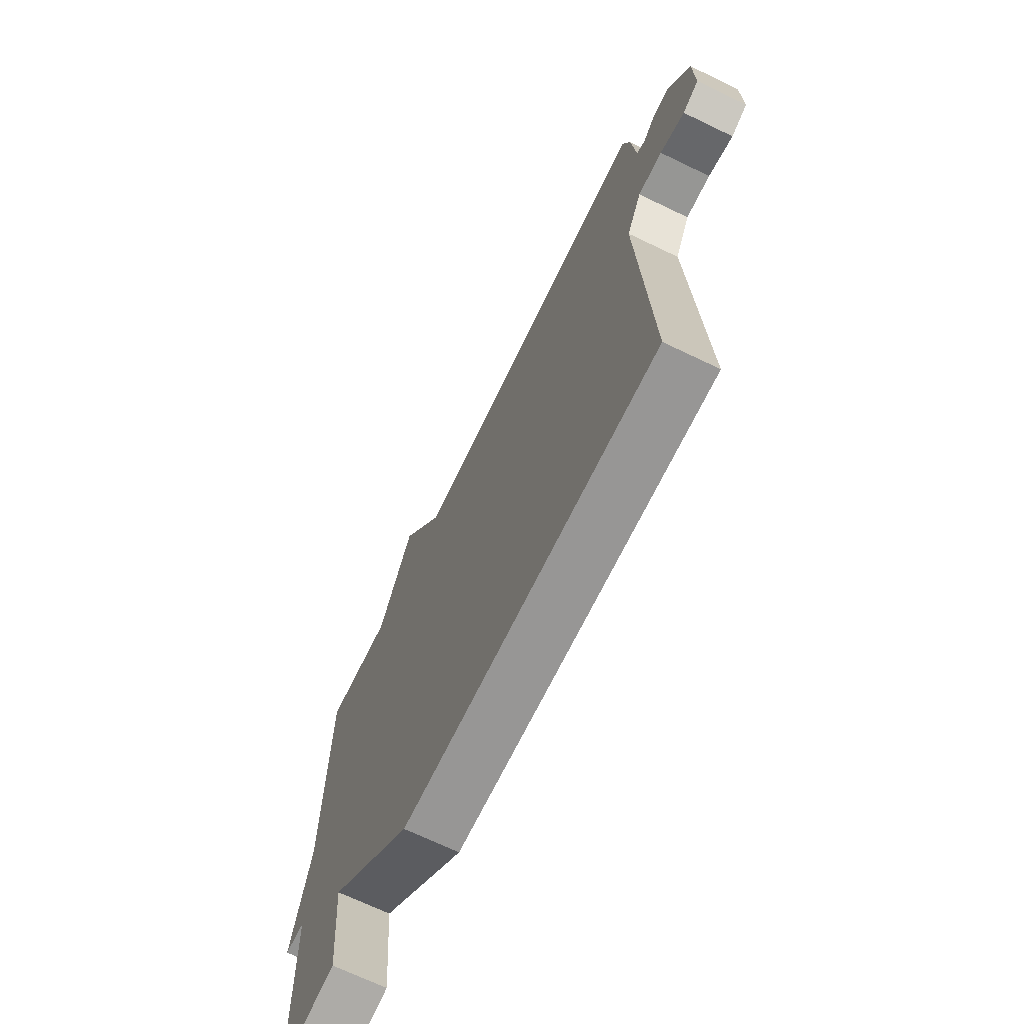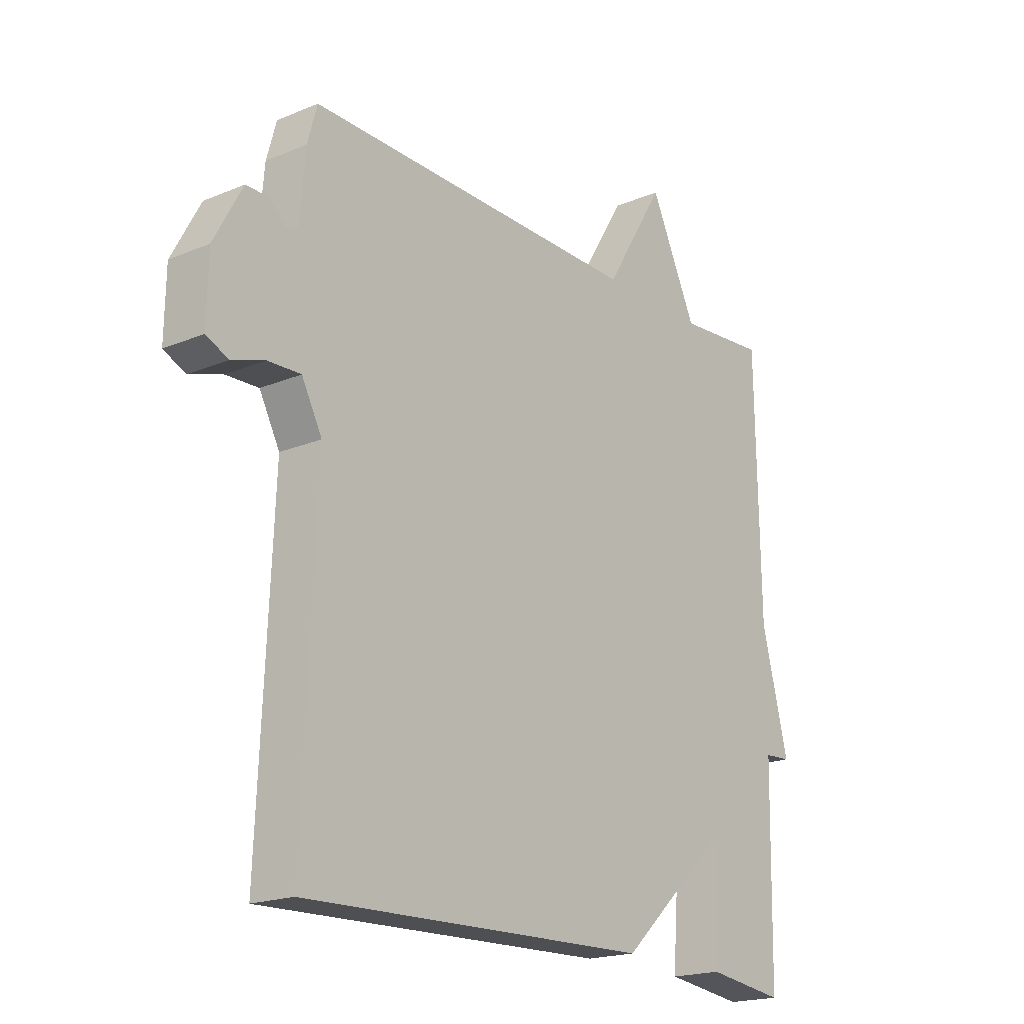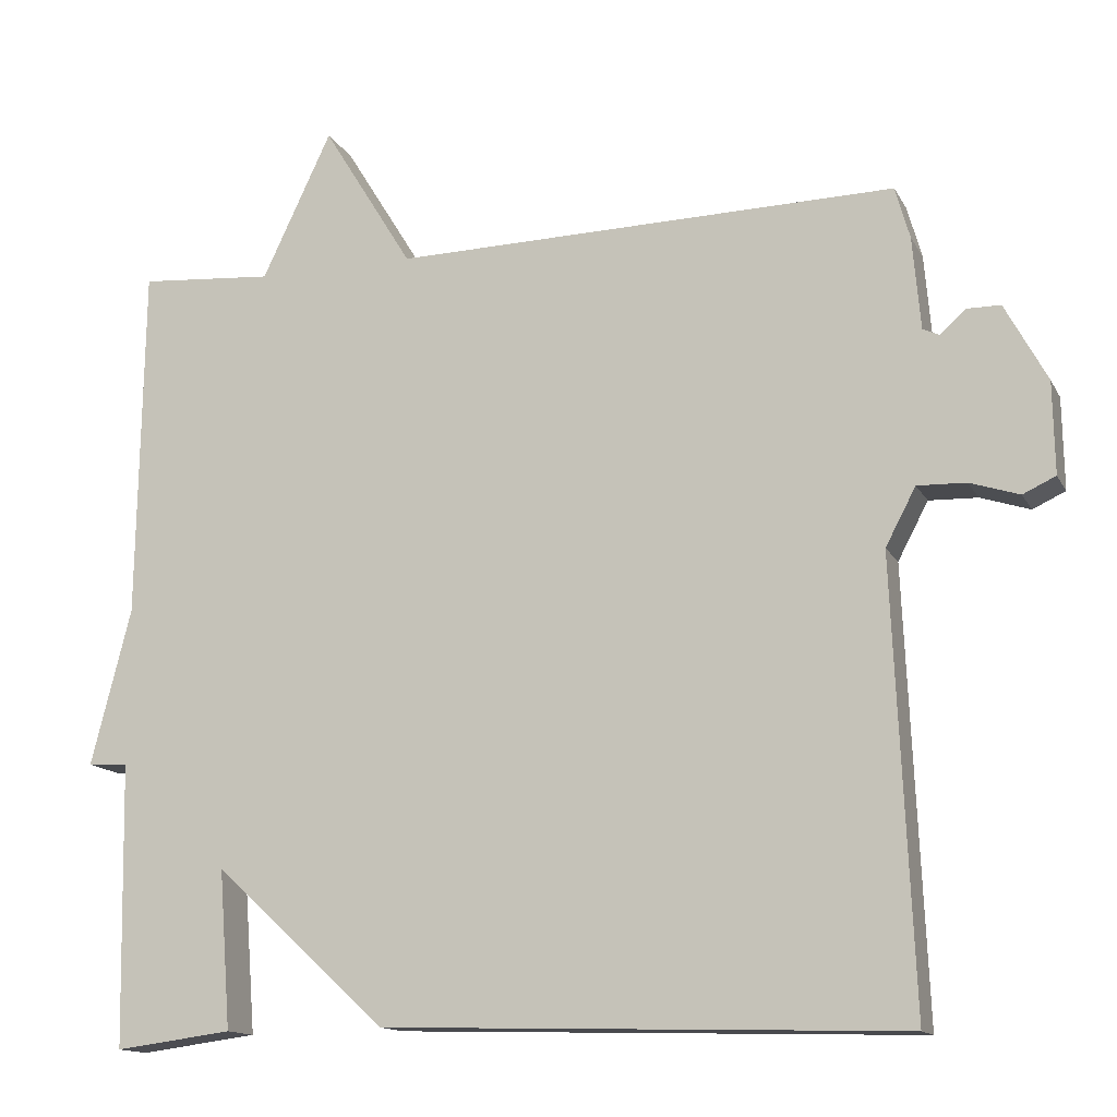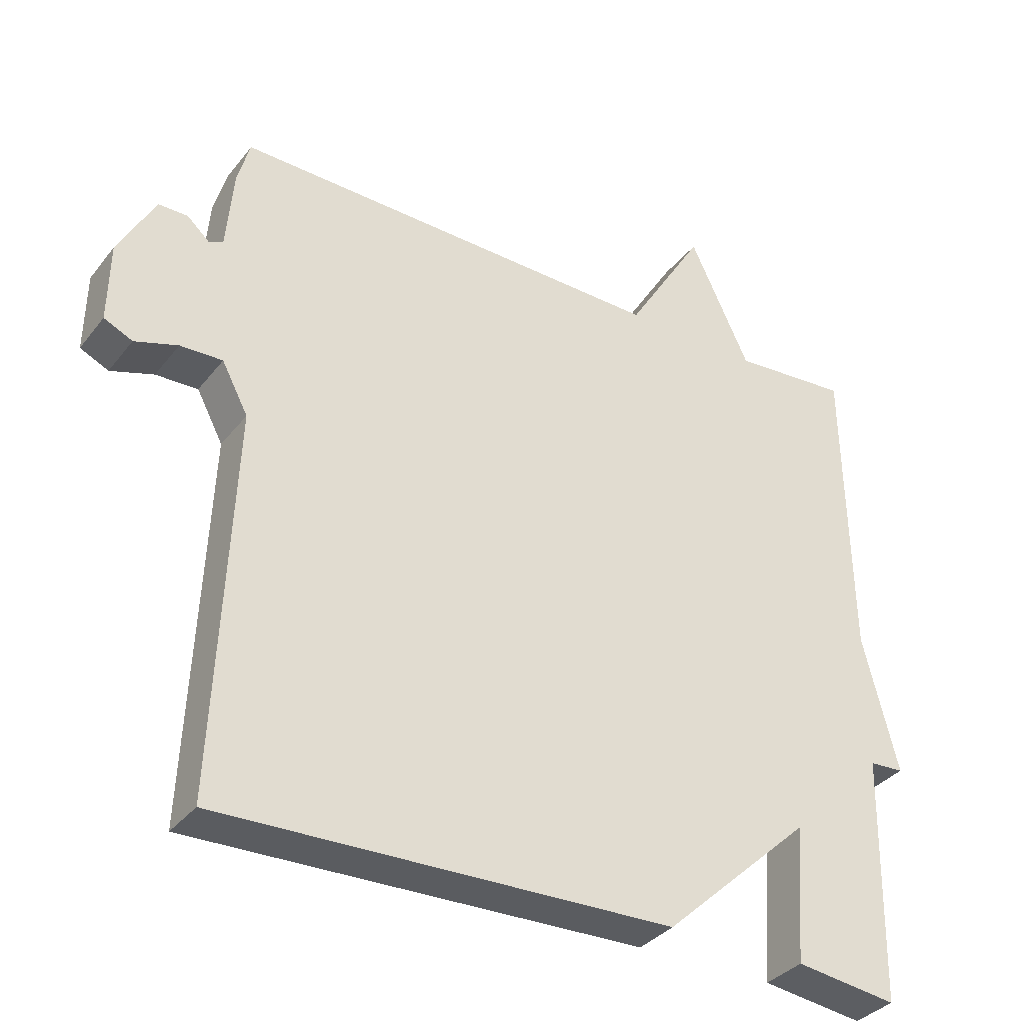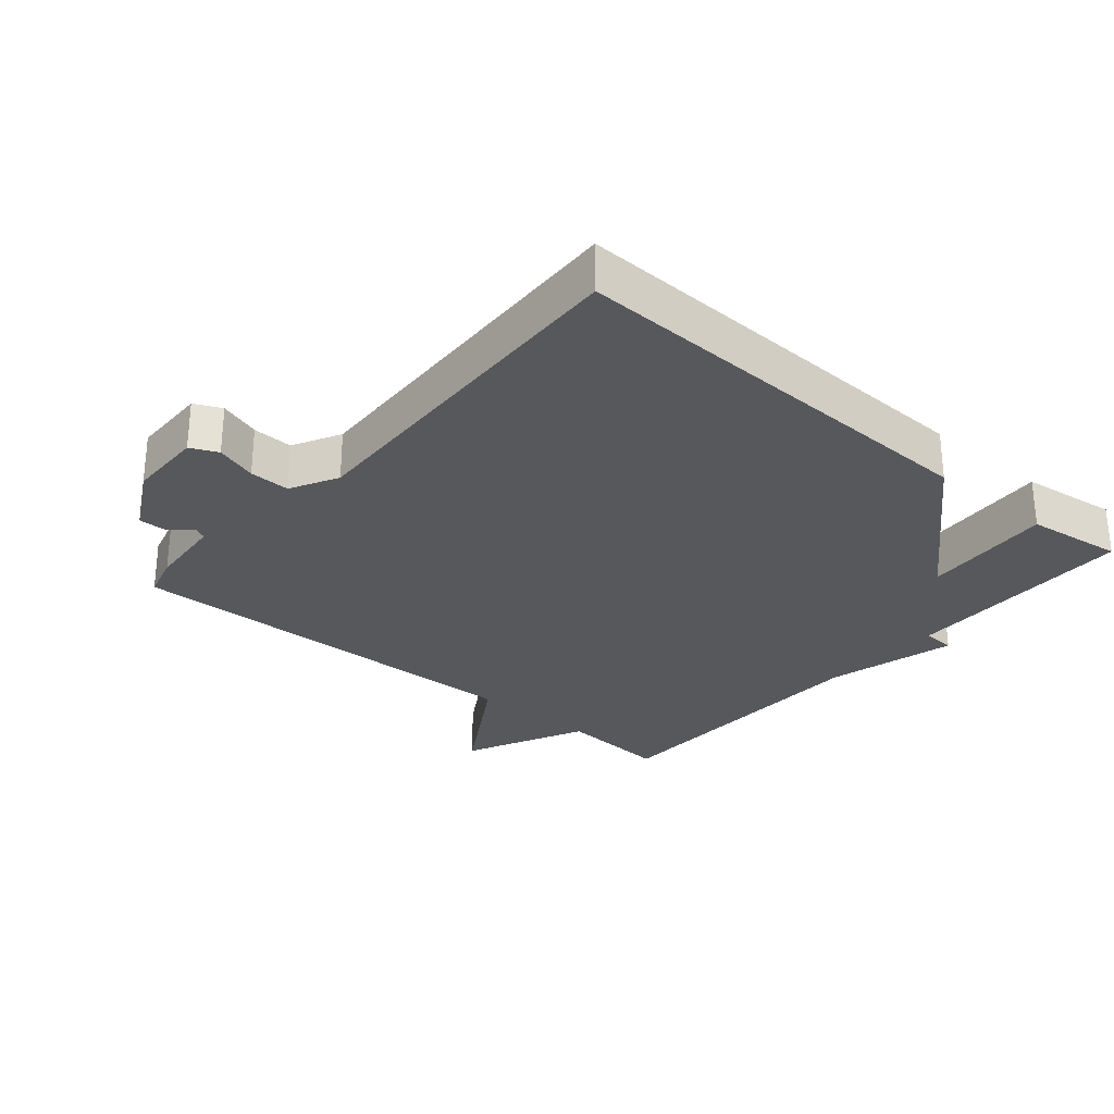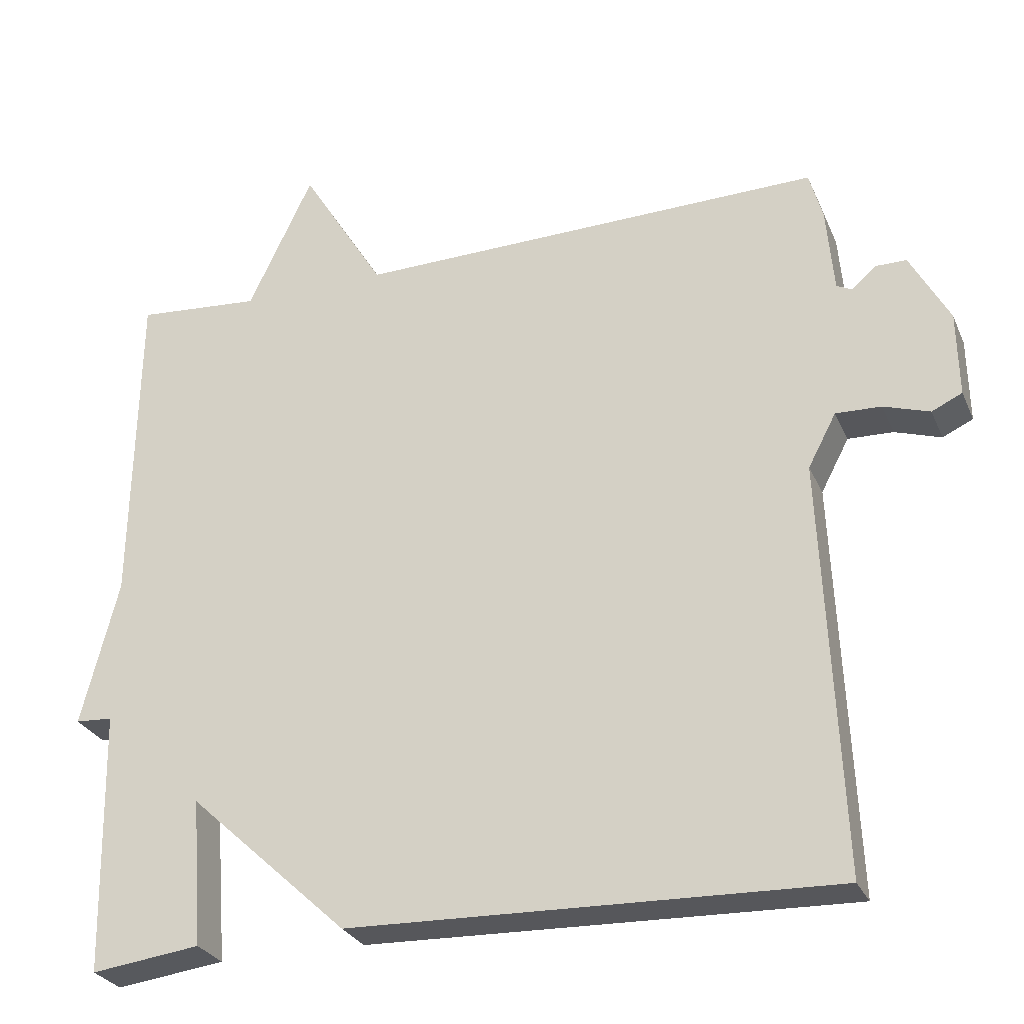
<metadata>
{"format":"obj","ext":"obj","renderer":"f3d","projection":"perspective","resolution":1024,"background":"white","views":[{"elev":-69.5,"azim":64.3,"up":"+Z"},{"elev":-19.3,"azim":128.1,"up":"+Z"},{"elev":-13.9,"azim":19.2,"up":"+Z"},{"elev":-34.8,"azim":147.5,"up":"+Z"},{"elev":-28.5,"azim":139.5,"up":"+Y"},{"elev":-27.9,"azim":20.2,"up":"+Z"}]}
</metadata>
<code>
v 0.5 0.07 0.5
v 0.518 0.07 0.435
v 0.528 0.07 0.319
v 0.549 0.07 0.309
v 0.581 0.07 0.338
v 0.623 0.07 0.338
v 0.676 0.07 0.24
v 0.678 0.07 0.125
v 0.637 0.07 0.106
v 0.575 0.07 0.126
v 0.514 0.07 0.128
v 0.476 0.07 0.056
v 0.5 0.07 -0.5
v -0.153 0.07 -0.481
v -0.368 0.07 -0.283
v -0.353 0.07 -0.481
v -0.5 0.07 -0.5
v -0.507 0.07 -0.145
v -0.557 0.07 -0.142
v -0.507 0.07 0.055
v -0.5 0.07 0.5
v -0.332 0.07 0.487
v -0.245 0.07 0.671
v -0.132 0.07 0.487
v 0.5 0 0.5
v 0.518 0 0.435
v 0.528 0 0.319
v 0.549 0 0.309
v 0.581 0 0.338
v 0.623 0 0.338
v 0.676 0 0.24
v 0.678 0 0.125
v 0.637 0 0.106
v 0.575 0 0.126
v 0.514 0 0.128
v 0.476 0 0.056
v 0.5 0 -0.5
v -0.153 0 -0.481
v -0.368 0 -0.283
v -0.353 0 -0.481
v -0.5 0 -0.5
v -0.507 0 -0.145
v -0.557 0 -0.142
v -0.507 0 0.055
v -0.5 0 0.5
v -0.332 0 0.487
v -0.245 0 0.671
v -0.132 0 0.487
f 22 23 24
f 20 21 22
f 20 22 24
f 19 20 24
f 18 19 24
f 15 16 17 18
f 15 18 24
f 14 15 24
f 13 14 24
f 12 13 24
f 1 2 3
f 24 1 3
f 12 24 3
f 11 12 3
f 8 9 10
f 7 8 10
f 6 7 10
f 5 6 10
f 4 5 10
f 3 4 10 11
f 48 47 46
f 46 45 44
f 48 46 44
f 48 44 43
f 48 43 42
f 42 41 40 39
f 48 42 39
f 48 39 38
f 48 38 37
f 48 37 36
f 27 26 25
f 27 25 48
f 27 48 36
f 27 36 35
f 34 33 32
f 34 32 31
f 34 31 30
f 34 30 29
f 34 29 28
f 35 34 28 27
f 1 25 26 2
f 2 26 27 3
f 3 27 28 4
f 4 28 29 5
f 5 29 30 6
f 6 30 31 7
f 7 31 32 8
f 8 32 33 9
f 9 33 34 10
f 10 34 35 11
f 11 35 36 12
f 12 36 37 13
f 13 37 38 14
f 14 38 39 15
f 15 39 40 16
f 16 40 41 17
f 17 41 42 18
f 18 42 43 19
f 19 43 44 20
f 20 44 45 21
f 21 45 46 22
f 22 46 47 23
f 23 47 48 24
f 24 48 25 1

</code>
